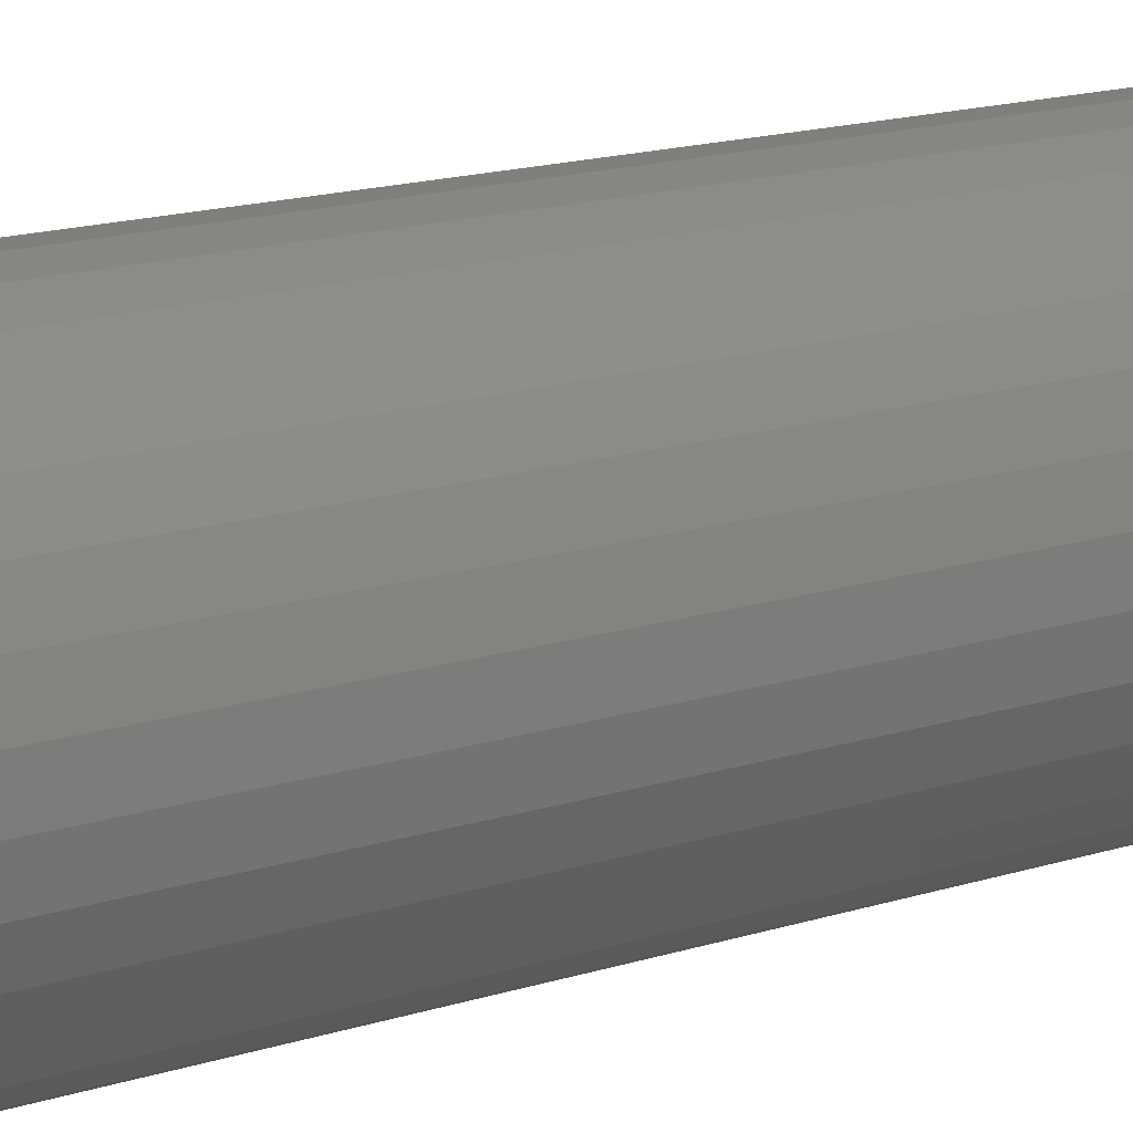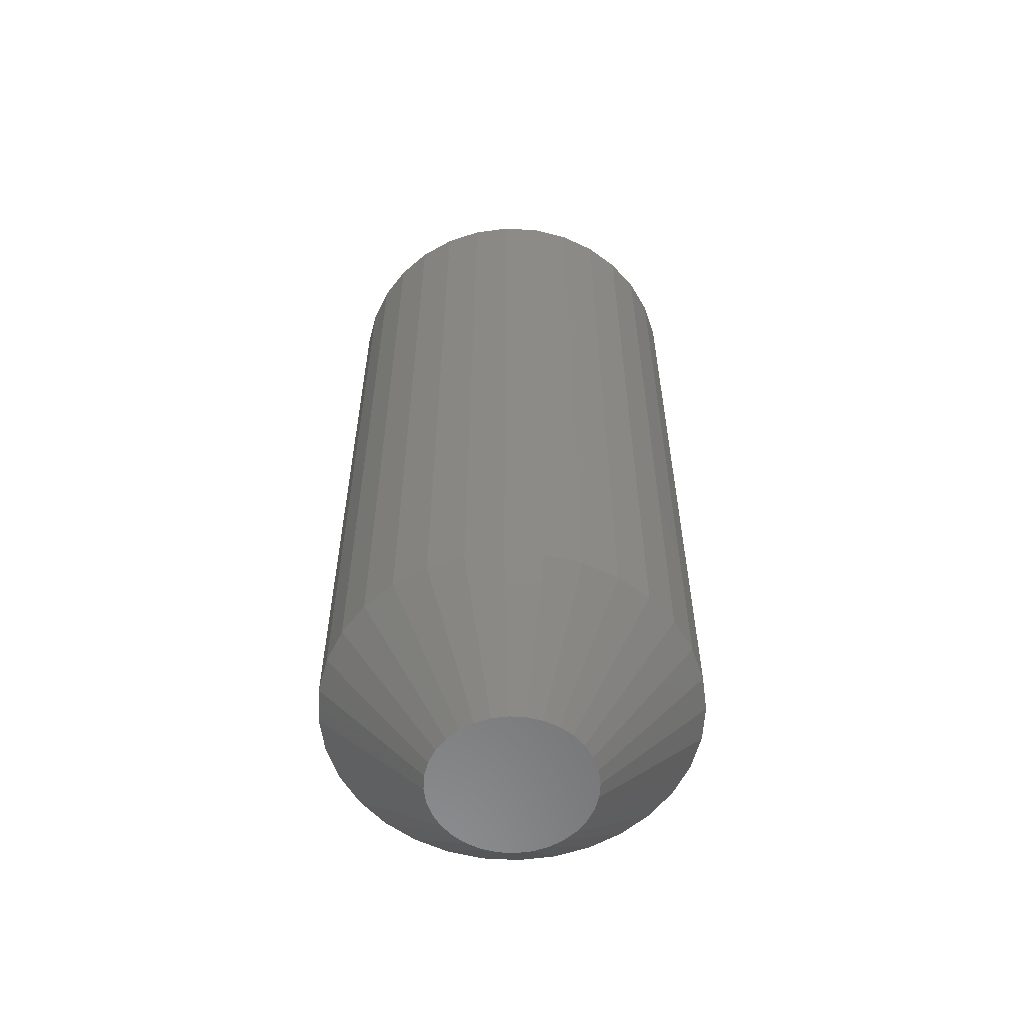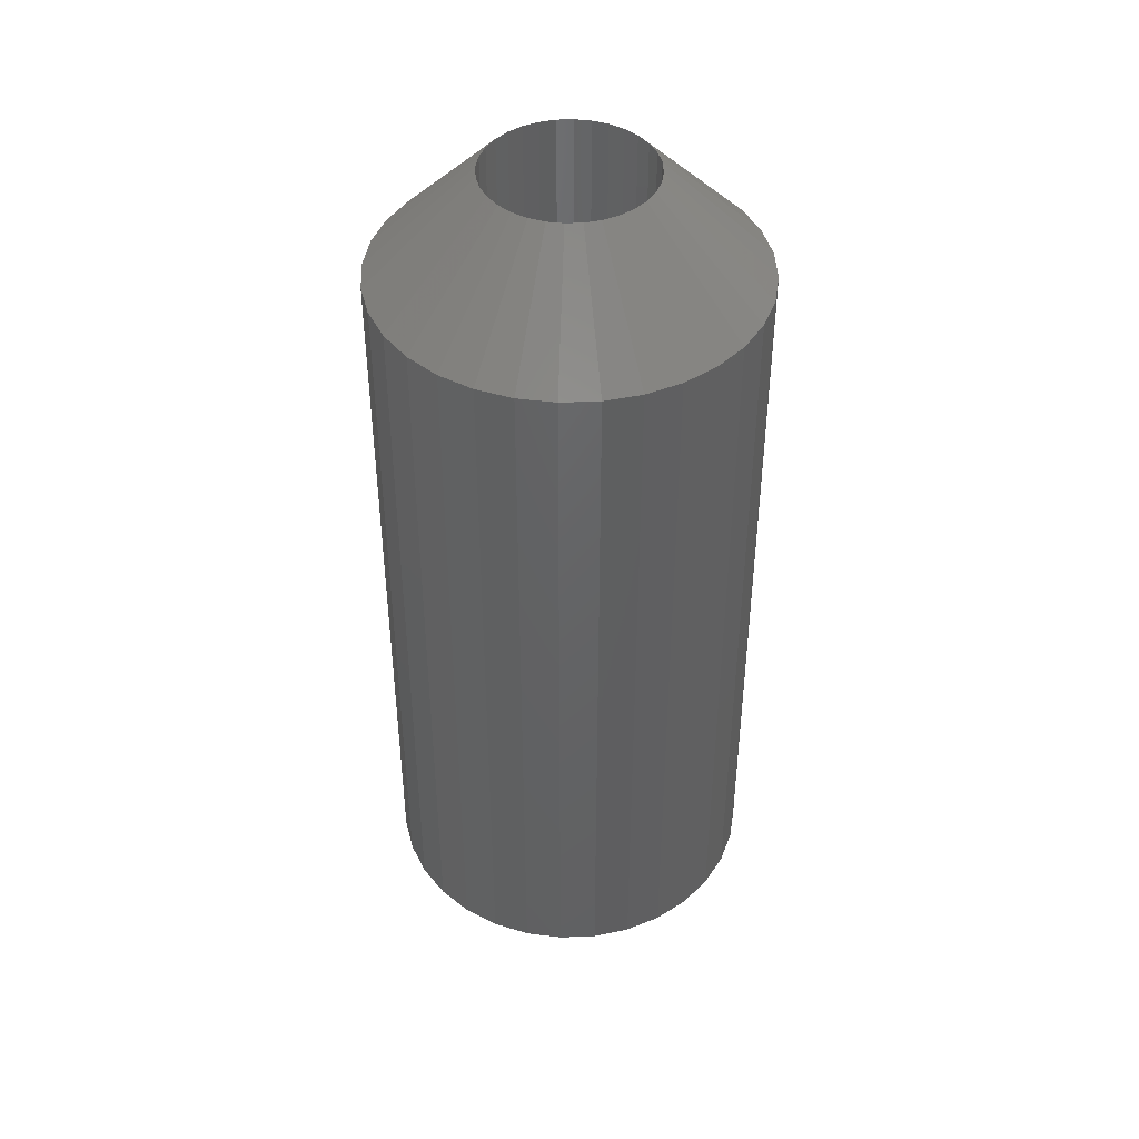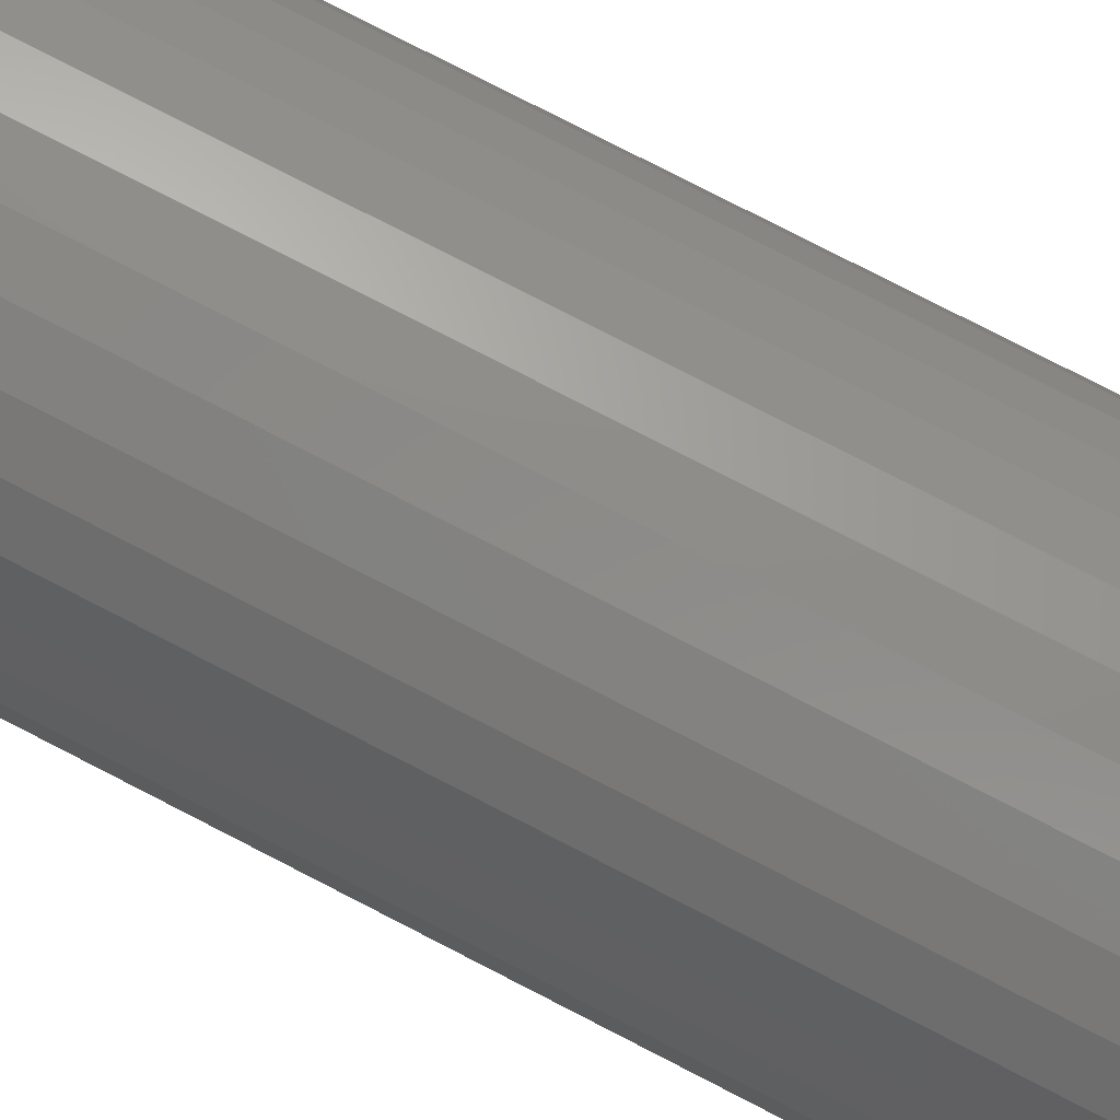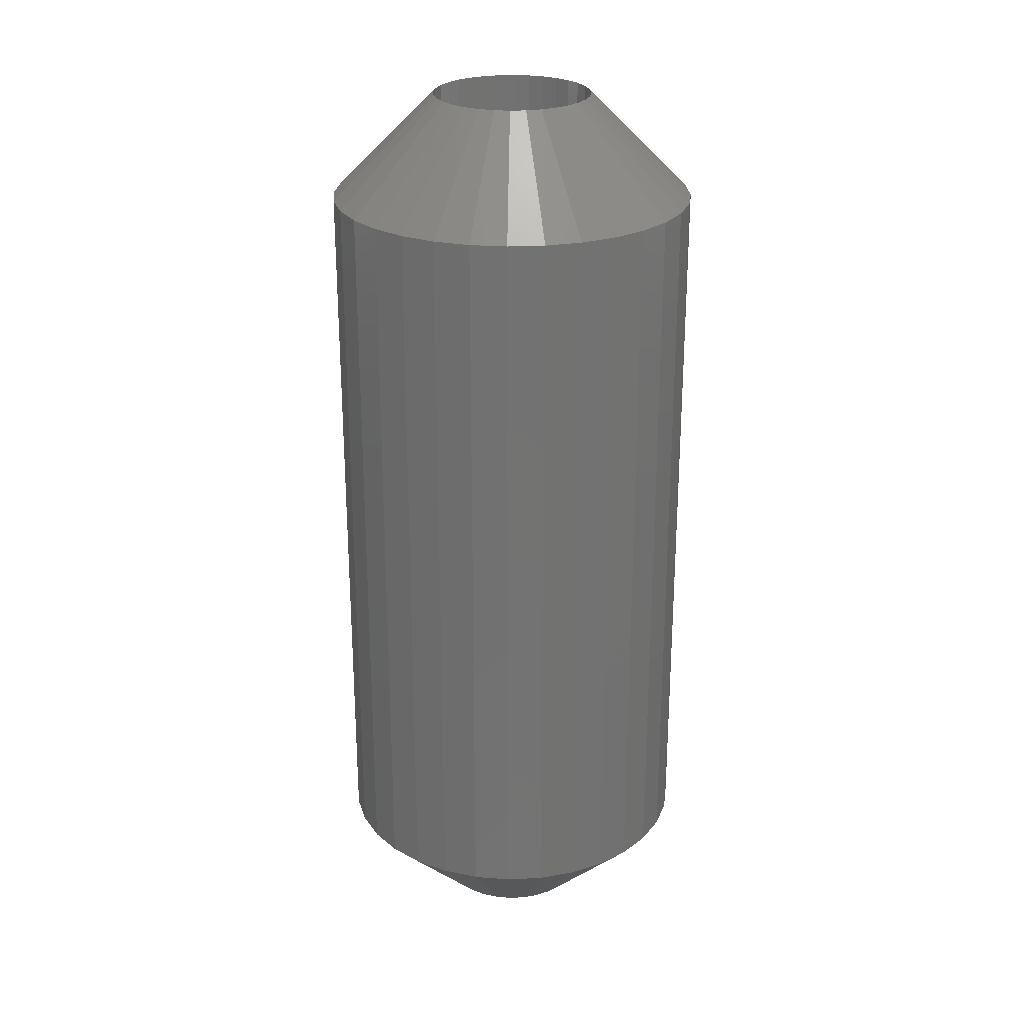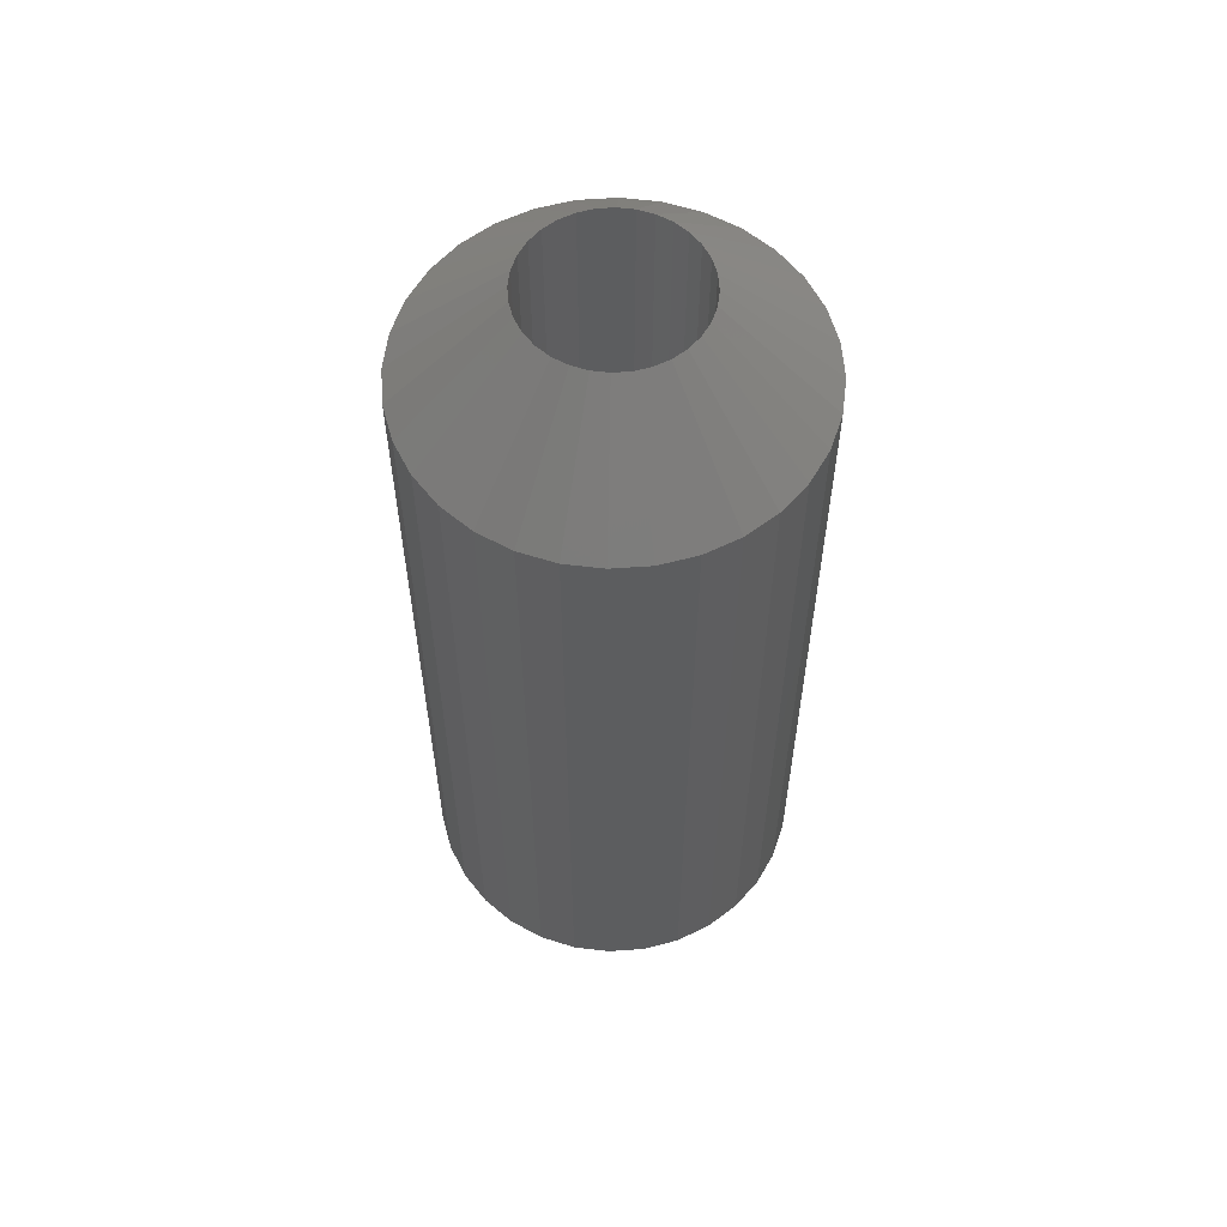
<metadata>
{"format":"stl","ext":"stl","renderer":"f3d","projection":"perspective","resolution":1024,"background":"white","views":[{"elev":18.0,"azim":59.3,"up":"+Y"},{"elev":-58.1,"azim":2.2,"up":"+Z"},{"elev":43.7,"azim":-53.3,"up":"+Z"},{"elev":79.9,"azim":-62.9,"up":"+Y"},{"elev":25.4,"azim":136.4,"up":"+Z"},{"elev":58.5,"azim":147.7,"up":"+Z"}]}
</metadata>
<code>
# stl→obj: 160 verts, 316 faces
v 0.6533 0.454 0.007812
v 0.6533 0.454 0.0625
v 0.6536 0.4567 0.007812
v 0.6536 0.4567 0.0625
v 0.6543 0.4593 0.007812
v 0.6543 0.4593 0.0625
v 0.6556 0.4617 0.007812
v 0.6556 0.4617 0.0625
v 0.6573 0.4638 0.007812
v 0.6573 0.4638 0.0625
v 0.6594 0.4655 0.007812
v 0.6594 0.4655 0.0625
v 0.6618 0.4668 0.007812
v 0.6618 0.4668 0.0625
v 0.6644 0.4676 0.007812
v 0.6644 0.4676 0.0625
v 0.6671 0.4678 0.007812
v 0.6671 0.4678 0.0625
v 0.6698 0.4676 0.007812
v 0.6698 0.4676 0.0625
v 0.6724 0.4668 0.007812
v 0.6724 0.4668 0.0625
v 0.6748 0.4655 0.007812
v 0.6748 0.4655 0.0625
v 0.6769 0.4638 0.007812
v 0.6769 0.4638 0.0625
v 0.6786 0.4617 0.007812
v 0.6786 0.4617 0.0625
v 0.6799 0.4593 0.007812
v 0.6799 0.4593 0.0625
v 0.6807 0.4567 0.007812
v 0.6807 0.4567 0.0625
v 0.6809 0.454 0.007812
v 0.6809 0.454 0.0625
v 0.6807 0.4513 0.007812
v 0.6807 0.4513 0.0625
v 0.6799 0.4487 0.007812
v 0.6799 0.4487 0.0625
v 0.6786 0.4464 0.007812
v 0.6786 0.4464 0.0625
v 0.6769 0.4443 0.007812
v 0.6769 0.4443 0.0625
v 0.6748 0.4425 0.007812
v 0.6748 0.4425 0.0625
v 0.6724 0.4413 0.007812
v 0.6724 0.4413 0.0625
v 0.6698 0.4405 0.007812
v 0.6698 0.4405 0.0625
v 0.6671 0.4402 0.007812
v 0.6671 0.4402 0.0625
v 0.6644 0.4405 0.007812
v 0.6644 0.4405 0.0625
v 0.6618 0.4413 0.007812
v 0.6618 0.4413 0.0625
v 0.6594 0.4425 0.007812
v 0.6594 0.4425 0.0625
v 0.6573 0.4443 0.007812
v 0.6573 0.4443 0.0625
v 0.6556 0.4464 0.007812
v 0.6556 0.4464 0.0625
v 0.6543 0.4487 0.007812
v 0.6543 0.4487 0.0625
v 0.6536 0.4513 0.007812
v 0.6536 0.4513 0.0625
v 0.6671 0.46 0.007812
v 0.6659 0.4599 0.07031
v 0.6659 0.4599 0.007812
v 0.6648 0.4596 0.07031
v 0.6648 0.4596 0.007812
v 0.6638 0.459 0.07031
v 0.6638 0.459 0.007812
v 0.6629 0.4583 0.07031
v 0.6629 0.4583 0.007812
v 0.6621 0.4574 0.07031
v 0.6621 0.4574 0.007812
v 0.6616 0.4563 0.07031
v 0.6616 0.4563 0.007812
v 0.6612 0.4552 0.07031
v 0.6612 0.4552 0.007812
v 0.6611 0.454 0.07031
v 0.6611 0.454 0.007812
v 0.6671 0.46 0.07031
v 0.6683 0.4599 0.007812
v 0.6683 0.4599 0.07031
v 0.6694 0.4596 0.007812
v 0.6694 0.4596 0.07031
v 0.6704 0.459 0.007812
v 0.6704 0.459 0.07031
v 0.6714 0.4583 0.007812
v 0.6714 0.4583 0.07031
v 0.6721 0.4574 0.007812
v 0.6721 0.4574 0.07031
v 0.6727 0.4563 0.007812
v 0.6727 0.4563 0.07031
v 0.673 0.4552 0.007812
v 0.673 0.4552 0.07031
v 0.6731 0.454 0.007812
v 0.6731 0.454 0.07031
v 0.6671 0.448 0.007812
v 0.6683 0.4481 0.07031
v 0.6683 0.4481 0.007812
v 0.6694 0.4485 0.07031
v 0.6694 0.4485 0.007812
v 0.6704 0.449 0.07031
v 0.6704 0.449 0.007812
v 0.6714 0.4498 0.07031
v 0.6714 0.4498 0.007812
v 0.6721 0.4507 0.07031
v 0.6721 0.4507 0.007812
v 0.6727 0.4517 0.07031
v 0.6727 0.4517 0.007812
v 0.673 0.4529 0.07031
v 0.673 0.4529 0.007812
v 0.6671 0.448 0.07031
v 0.6659 0.4481 0.007812
v 0.6659 0.4481 0.07031
v 0.6648 0.4485 0.007812
v 0.6648 0.4485 0.07031
v 0.6638 0.449 0.007812
v 0.6638 0.449 0.07031
v 0.6629 0.4498 0.007812
v 0.6629 0.4498 0.07031
v 0.6621 0.4507 0.007812
v 0.6621 0.4507 0.07031
v 0.6616 0.4517 0.007812
v 0.6616 0.4517 0.07031
v 0.6612 0.4529 0.007812
v 0.6612 0.4529 0.07031
v 0.6612 0.4552 0
v 0.673 0.4552 0
v 0.6611 0.454 0
v 0.673 0.4529 0
v 0.6616 0.4517 0
v 0.6612 0.4529 0
v 0.6727 0.4517 0
v 0.6621 0.4507 0
v 0.6629 0.4498 0
v 0.6721 0.4507 0
v 0.6638 0.449 0
v 0.6648 0.4485 0
v 0.6659 0.4481 0
v 0.6704 0.449 0
v 0.6694 0.4485 0
v 0.6683 0.4481 0
v 0.6731 0.454 0
v 0.6714 0.4498 0
v 0.6671 0.448 0
v 0.6727 0.4563 0
v 0.6616 0.4563 0
v 0.6621 0.4574 0
v 0.6629 0.4583 0
v 0.6638 0.459 0
v 0.6648 0.4596 0
v 0.6721 0.4574 0
v 0.6659 0.4599 0
v 0.6671 0.46 0
v 0.6683 0.4599 0
v 0.6694 0.4596 0
v 0.6704 0.459 0
v 0.6714 0.4583 0
f 1 2 3
f 3 2 4
f 3 4 5
f 5 4 6
f 5 6 7
f 7 6 8
f 7 8 9
f 9 8 10
f 9 10 11
f 11 10 12
f 11 12 13
f 13 12 14
f 13 14 15
f 15 14 16
f 15 16 17
f 17 16 18
f 17 18 19
f 19 18 20
f 19 20 21
f 21 20 22
f 21 22 23
f 23 22 24
f 23 24 25
f 25 24 26
f 25 26 27
f 27 26 28
f 27 28 29
f 29 28 30
f 29 30 31
f 31 30 32
f 31 32 33
f 33 32 34
f 33 34 35
f 35 34 36
f 35 36 37
f 37 36 38
f 37 38 39
f 39 38 40
f 39 40 41
f 41 40 42
f 41 42 43
f 43 42 44
f 43 44 45
f 45 44 46
f 45 46 47
f 47 46 48
f 47 48 49
f 49 48 50
f 49 50 51
f 51 50 52
f 51 52 53
f 53 52 54
f 53 54 55
f 55 54 56
f 55 56 57
f 57 56 58
f 57 58 59
f 59 58 60
f 59 60 61
f 61 60 62
f 61 62 63
f 63 62 64
f 63 64 1
f 1 64 2
f 65 66 67
f 67 66 68
f 67 68 69
f 69 68 70
f 69 70 71
f 71 70 72
f 71 72 73
f 73 72 74
f 73 74 75
f 75 74 76
f 75 76 77
f 77 76 78
f 77 78 79
f 79 78 80
f 79 80 81
f 66 65 82
f 82 65 83
f 82 83 84
f 84 83 85
f 84 85 86
f 86 85 87
f 86 87 88
f 88 87 89
f 88 89 90
f 90 89 91
f 90 91 92
f 92 91 93
f 92 93 94
f 94 93 95
f 94 95 96
f 96 95 97
f 96 97 98
f 99 100 101
f 101 100 102
f 101 102 103
f 103 102 104
f 103 104 105
f 105 104 106
f 105 106 107
f 107 106 108
f 107 108 109
f 109 108 110
f 109 110 111
f 111 110 112
f 111 112 113
f 113 112 98
f 113 98 97
f 100 99 114
f 114 99 115
f 114 115 116
f 116 115 117
f 116 117 118
f 118 117 119
f 118 119 120
f 120 119 121
f 120 121 122
f 122 121 123
f 122 123 124
f 124 123 125
f 124 125 126
f 126 125 127
f 126 127 128
f 128 127 81
f 128 81 80
f 98 112 34
f 112 36 34
f 2 64 80
f 64 128 80
f 64 62 126
f 128 64 126
f 60 58 124
f 124 62 60
f 126 62 124
f 56 54 118
f 120 56 118
f 120 122 56
f 52 50 116
f 116 54 52
f 118 54 116
f 48 46 102
f 100 48 102
f 100 114 48
f 44 42 104
f 104 46 44
f 102 46 104
f 40 38 110
f 108 40 110
f 108 106 40
f 112 38 36
f 110 38 112
f 122 124 58
f 58 56 122
f 114 116 50
f 50 48 114
f 106 104 42
f 42 40 106
f 80 78 2
f 78 4 2
f 34 32 98
f 32 96 98
f 32 30 94
f 96 32 94
f 28 26 92
f 92 30 28
f 94 30 92
f 24 22 86
f 88 24 86
f 88 90 24
f 20 18 84
f 84 22 20
f 86 22 84
f 16 14 68
f 66 16 68
f 66 82 16
f 12 10 70
f 70 14 12
f 68 14 70
f 8 6 76
f 74 8 76
f 74 72 8
f 78 6 4
f 76 6 78
f 90 92 26
f 26 24 90
f 82 84 18
f 18 16 82
f 72 70 10
f 10 8 72
f 129 130 131
f 132 133 134
f 135 133 132
f 135 136 133
f 137 136 135
f 138 137 135
f 139 137 138
f 140 139 138
f 138 141 140
f 142 143 144
f 145 132 134
f 145 134 131
f 145 131 130
f 146 142 144
f 146 144 147
f 146 147 141
f 146 141 138
f 148 130 129
f 148 129 149
f 148 149 150
f 148 150 151
f 148 151 152
f 148 152 153
f 148 153 154
f 154 153 155
f 154 155 156
f 154 156 157
f 154 157 158
f 154 158 159
f 154 159 160
f 145 31 33
f 145 130 31
f 1 129 131
f 1 3 129
f 148 29 31
f 148 31 130
f 154 25 27
f 27 29 154
f 154 29 148
f 158 21 23
f 158 23 159
f 23 160 159
f 157 17 19
f 19 21 157
f 157 21 158
f 153 13 15
f 153 15 155
f 15 156 155
f 152 9 11
f 11 13 152
f 152 13 153
f 149 5 7
f 149 7 150
f 7 151 150
f 3 5 129
f 129 5 149
f 25 154 160
f 160 23 25
f 17 157 156
f 156 15 17
f 9 152 151
f 151 7 9
f 131 63 1
f 131 134 63
f 33 132 145
f 33 35 132
f 133 61 63
f 133 63 134
f 136 57 59
f 59 61 136
f 136 61 133
f 140 53 55
f 140 55 139
f 55 137 139
f 141 49 51
f 51 53 141
f 141 53 140
f 143 45 47
f 143 47 144
f 47 147 144
f 142 41 43
f 43 45 142
f 142 45 143
f 135 37 39
f 135 39 138
f 39 146 138
f 35 37 132
f 132 37 135
f 57 136 137
f 137 55 57
f 49 141 147
f 147 47 49
f 41 142 146
f 146 39 41
f 81 95 79
f 127 125 113
f 113 125 111
f 125 123 111
f 111 123 121
f 111 121 109
f 109 121 119
f 109 119 117
f 117 115 109
f 101 103 105
f 97 95 81
f 97 81 127
f 97 127 113
f 107 109 115
f 107 115 99
f 107 99 101
f 107 101 105
f 93 91 69
f 93 69 71
f 93 71 73
f 93 73 75
f 93 75 77
f 93 77 79
f 93 79 95
f 91 89 87
f 91 87 85
f 91 85 83
f 91 83 65
f 91 65 67
f 91 67 69

</code>
